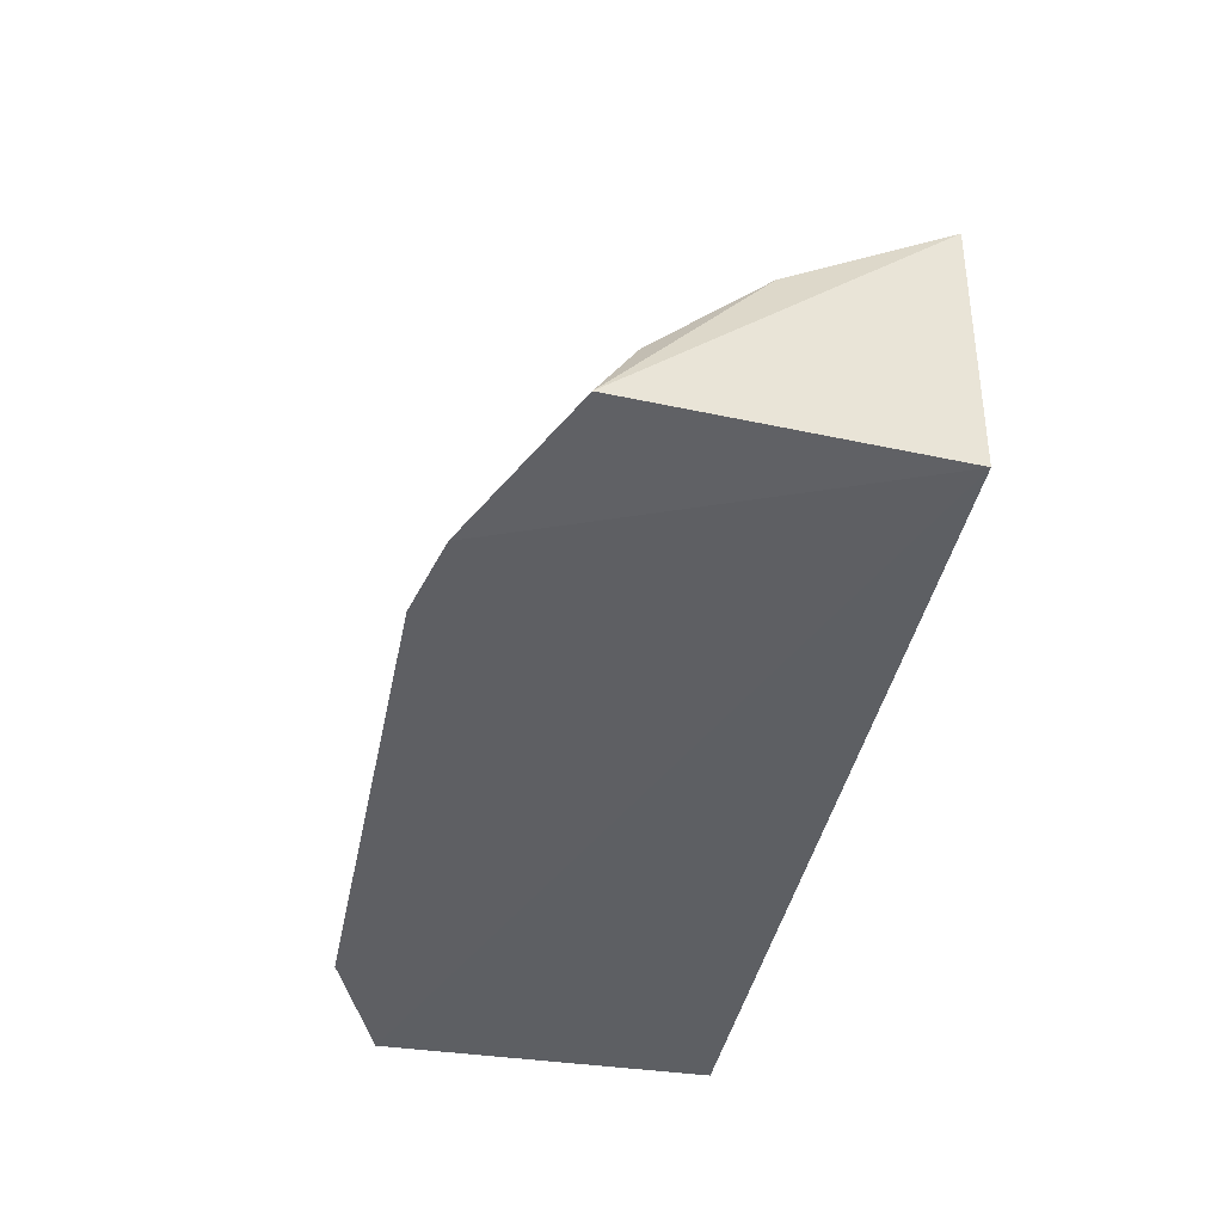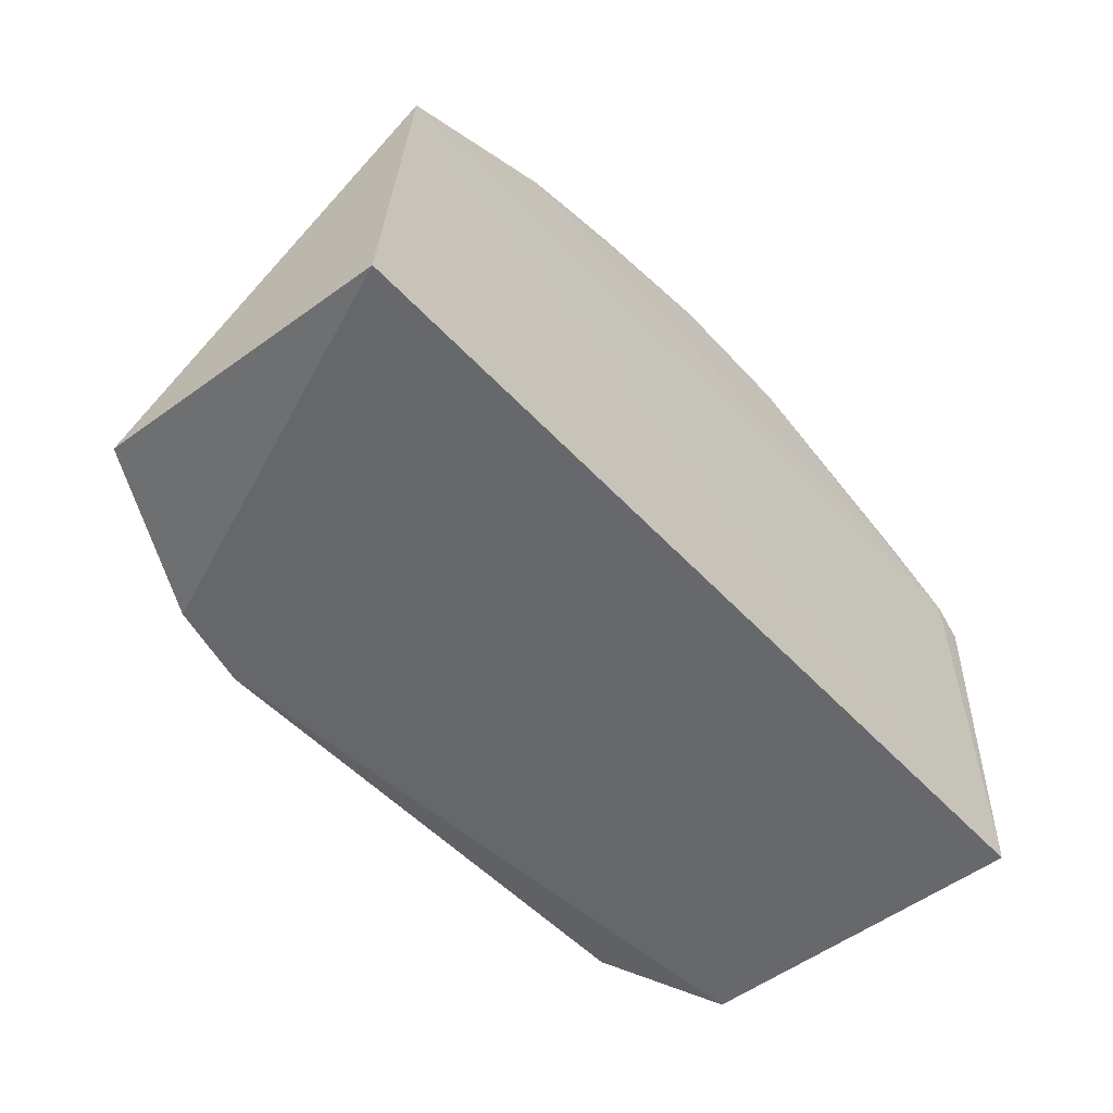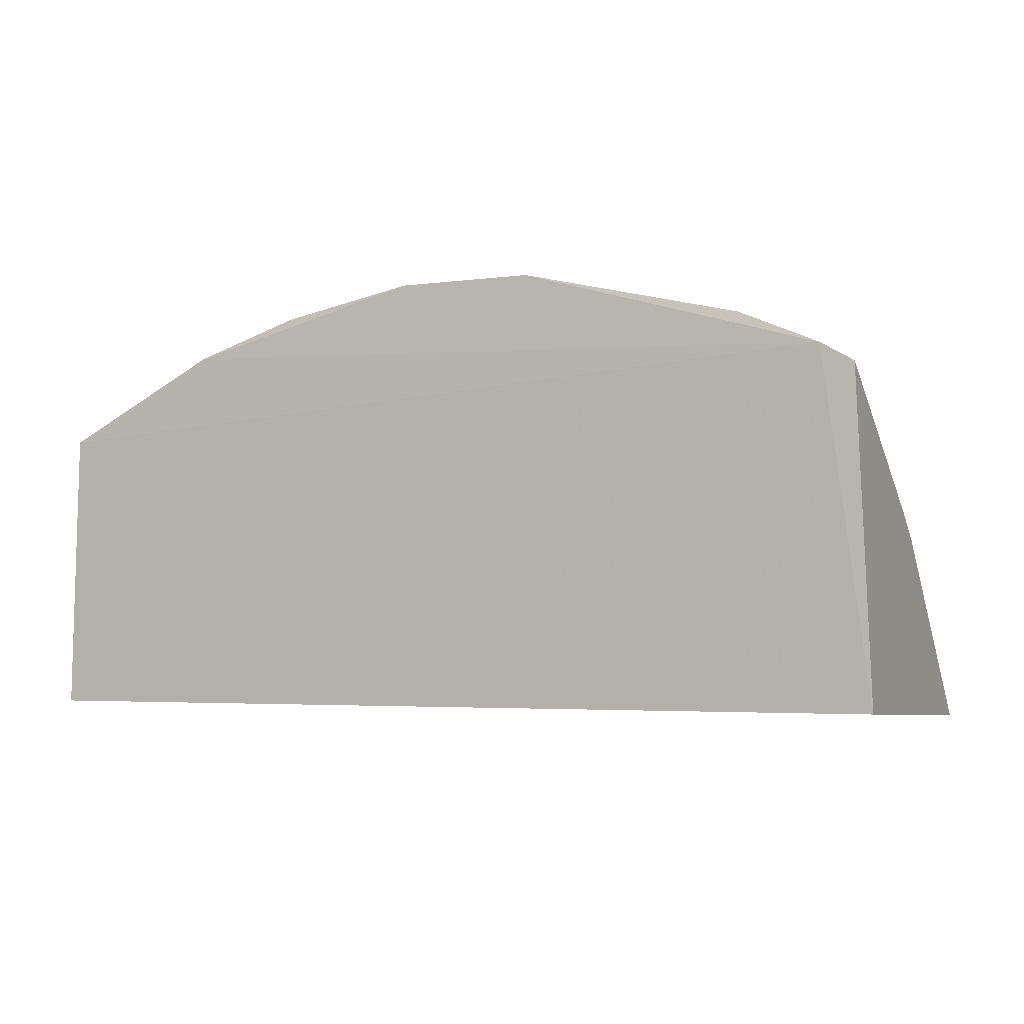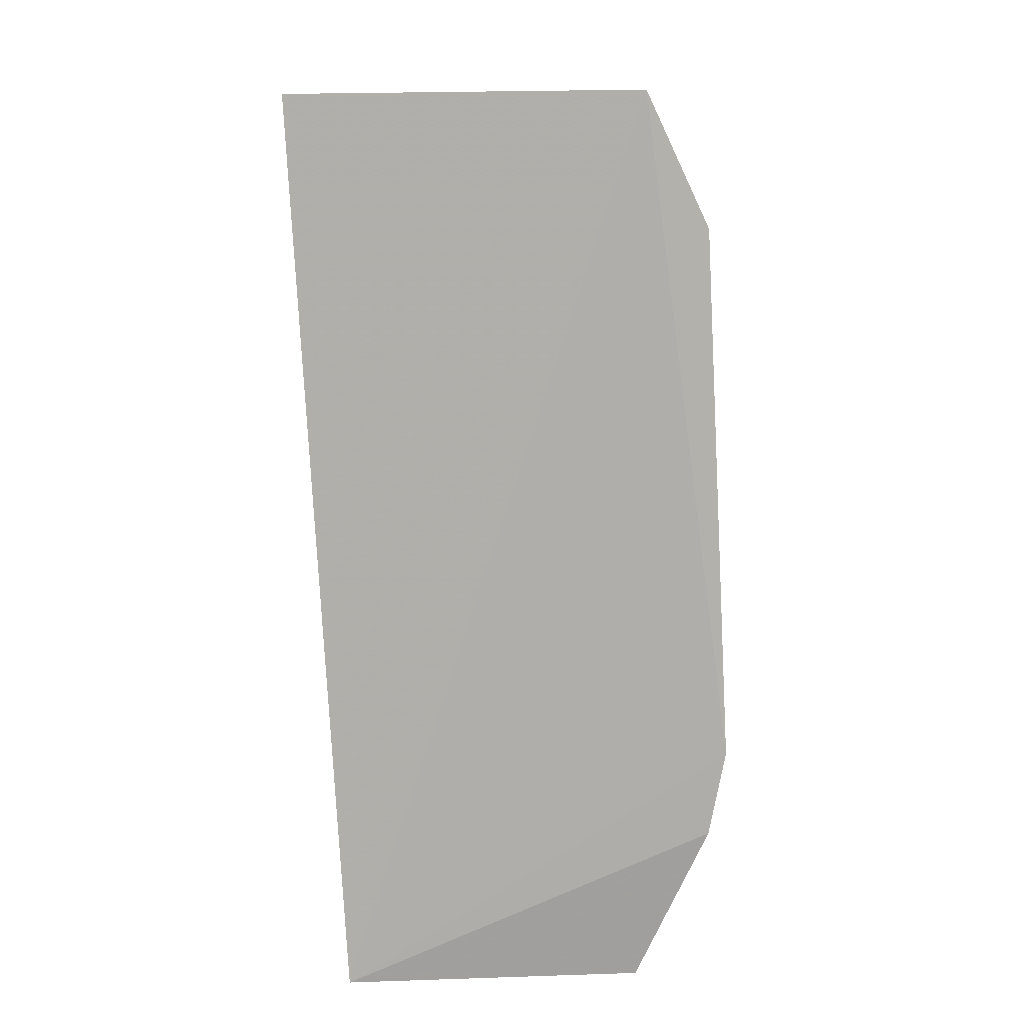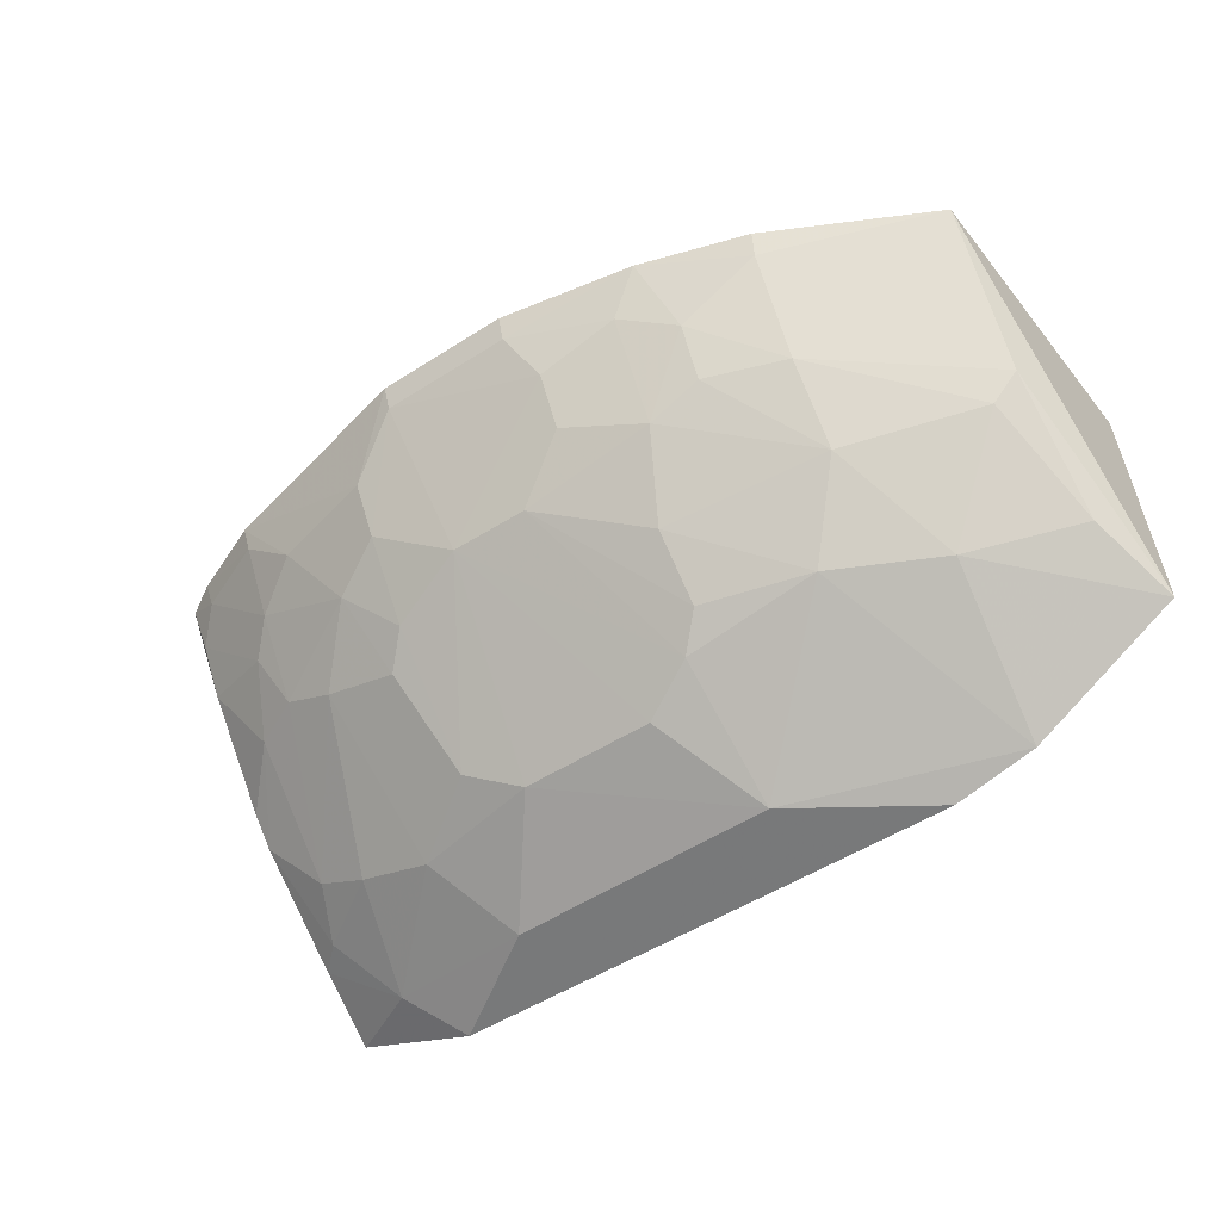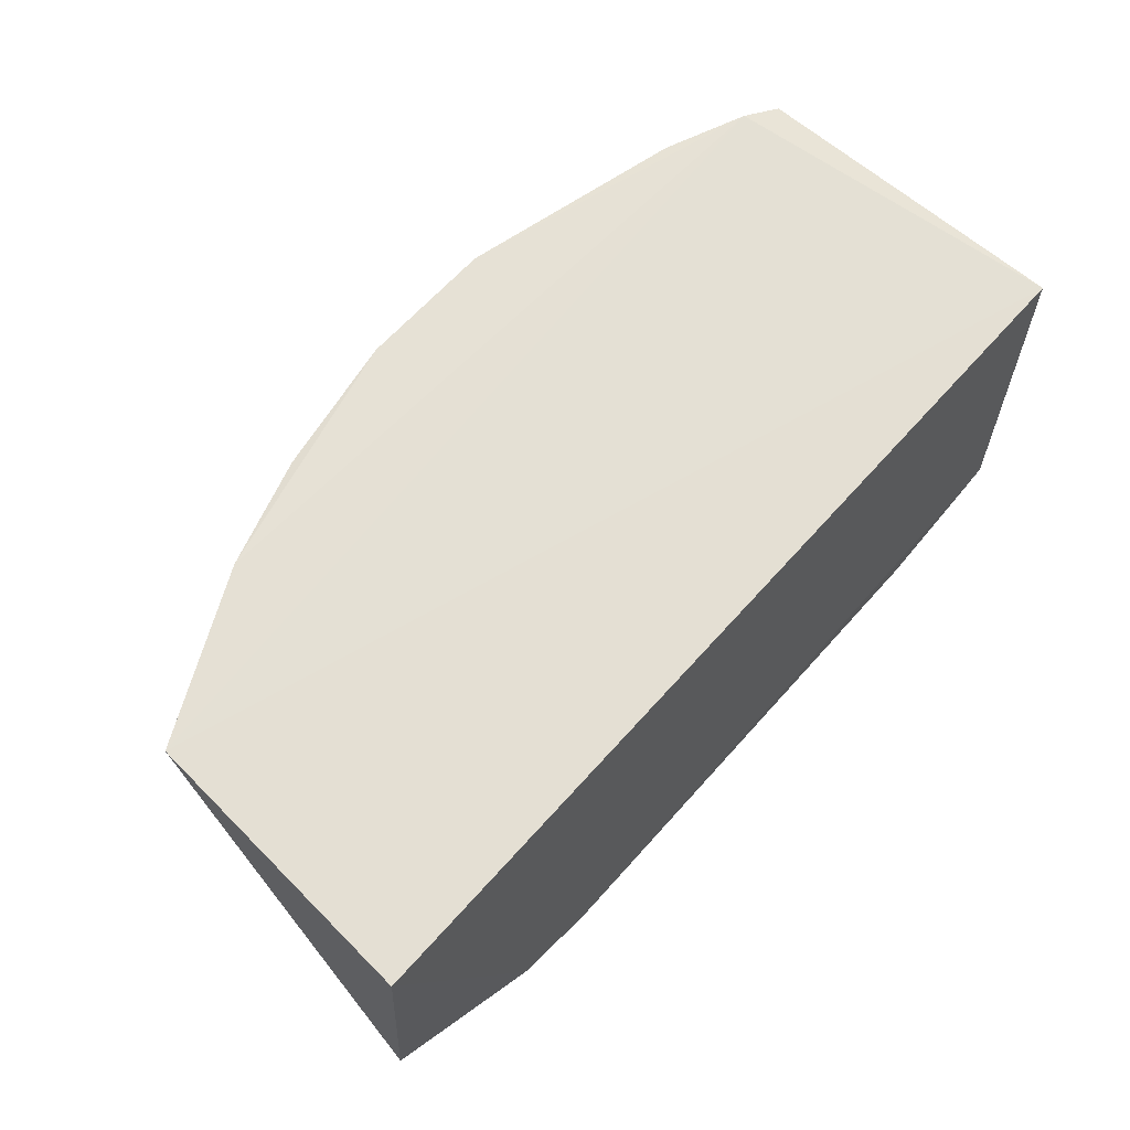
<metadata>
{"format":"obj","ext":"obj","renderer":"f3d","projection":"perspective","resolution":1024,"background":"white","views":[{"elev":-40.7,"azim":-101.2,"up":"+Y"},{"elev":-51.0,"azim":-49.2,"up":"+Y"},{"elev":-3.8,"azim":26.4,"up":"+Y"},{"elev":-78.4,"azim":93.1,"up":"+Y"},{"elev":-52.5,"azim":-145.7,"up":"+Z"},{"elev":65.4,"azim":-48.3,"up":"+Z"}]}
</metadata>
<code>
v 0.2588 0.2348 -0.1954
v 0.2509 0.2282 -0.3796
v 0.2529 0.406 -0.1911
v -0.07097 0.4499 -0.1906
v -0.226 0.2348 -0.1954
v 0.1183 0.3851 -0.3168
v -0.217 0.3871 -0.189
v 0.2465 0.3397 -0.3009
v 0.0756 0.4627 -0.1904
v 0.2359 0.416 -0.1893
v -0.09882 0.3396 -0.3452
v 0.247 0.3254 -0.3148
v 0.01797 0.414 -0.2895
v -0.129 0.431 -0.189
v 0.1623 0.4288 -0.2318
v 0.1194 0.2709 -0.404
v -0.2313 0.24 -0.3549
v 0.1614 0.3843 -0.3025
v 0.002765 0.4582 -0.2037
v -0.08343 0.413 -0.2601
v 0.003025 0.3282 -0.3752
v 0.002278 0.4631 -0.1902
v 0.1936 0.4343 -0.191
v 0.1037 0.4283 -0.2604
v 0.2038 0.3976 -0.259
v 0.1899 0.3119 -0.359
v -0.2 0.339 -0.2888
v -0.102 0.2297 -0.4086
v -0.04029 0.3844 -0.3167
v -0.01137 0.429 -0.2608
v -0.08422 0.4283 -0.2314
v 0.1046 0.3424 -0.3611
v 0.07529 0.4581 -0.204
v 0.1047 0.443 -0.2316
v 0.06049 0.4143 -0.2897
v 0.1331 0.4138 -0.274
v 0.248 0.3976 -0.2165
v 0.2184 0.3693 -0.2881
v 0.192 0.4301 -0.2046
v 0.2325 0.2826 -0.3584
v 0.2056 0.255 -0.3884
v -0.2149 0.34 -0.274
v -0.157 0.3114 -0.3453
v -0.1273 0.3679 -0.3022
v 0.1796 0.23 -0.4089
v -0.1473 0.2306 -0.3976
v -0.02702 0.2727 -0.4036
v -0.04073 0.3558 -0.3466
v -0.05479 0.4128 -0.2736
v -0.05471 0.4429 -0.2172
v -0.1269 0.3974 -0.2596
v -0.1272 0.4264 -0.2023
v 0.07555 0.3283 -0.3754
v 0.1472 0.3128 -0.3737
v -0.01141 0.4443 -0.2319
v 0.104 0.3993 -0.303
v -0.02653 0.3421 -0.361
v 0.1902 0.3836 -0.2884
v 0.1896 0.4118 -0.2456
v 0.2337 0.4119 -0.2029
v 0.2468 0.3827 -0.245
v 0.2188 0.3115 -0.345
v 0.2472 0.2684 -0.3589
v -0.2163 0.284 -0.3328
f 1 2 3
f 5 2 1
f 7 5 1
f 10 7 1
f 10 1 3
f 12 8 3
f 12 3 2
f 14 7 10
f 17 5 7
f 22 4 14
f 22 19 4
f 22 14 10
f 22 10 9
f 23 9 10
f 28 2 5
f 33 22 9
f 33 19 22
f 34 23 15
f 34 9 23
f 34 33 9
f 34 15 24
f 34 24 33
f 35 33 24
f 35 13 30
f 36 18 6
f 36 24 15
f 38 8 12
f 39 23 10
f 39 15 23
f 41 26 40
f 42 17 7
f 44 43 27
f 44 11 43
f 44 29 11
f 45 2 28
f 45 41 2
f 45 16 41
f 46 28 5
f 46 5 17
f 46 17 43
f 46 43 11
f 47 45 28
f 47 16 45
f 47 46 11
f 47 28 46
f 48 11 29
f 48 29 13
f 49 20 31
f 49 44 20
f 49 29 44
f 49 30 13
f 49 13 29
f 50 4 19
f 50 31 4
f 50 49 31
f 50 30 49
f 51 31 20
f 51 20 44
f 51 42 7
f 51 44 27
f 51 27 42
f 52 14 4
f 52 4 31
f 52 31 51
f 52 51 7
f 52 7 14
f 53 35 32
f 53 21 35
f 53 47 21
f 53 16 47
f 54 53 32
f 54 16 53
f 54 41 16
f 54 26 41
f 54 18 26
f 54 32 6
f 54 6 18
f 55 35 30
f 55 19 33
f 55 33 35
f 55 50 19
f 55 30 50
f 56 6 32
f 56 32 35
f 56 36 6
f 56 35 24
f 56 24 36
f 57 35 21
f 57 13 35
f 57 48 13
f 57 11 48
f 57 47 11
f 57 21 47
f 58 18 36
f 58 25 38
f 59 36 15
f 59 58 36
f 59 25 58
f 59 15 39
f 59 37 25
f 60 10 3
f 60 3 37
f 60 39 10
f 60 59 39
f 60 37 59
f 61 37 3
f 61 3 8
f 61 8 38
f 61 38 25
f 61 25 37
f 62 38 12
f 62 58 38
f 62 26 18
f 62 18 58
f 62 40 26
f 62 12 40
f 63 40 12
f 63 12 2
f 63 41 40
f 63 2 41
f 64 42 27
f 64 17 42
f 64 43 17
f 64 27 43

</code>
